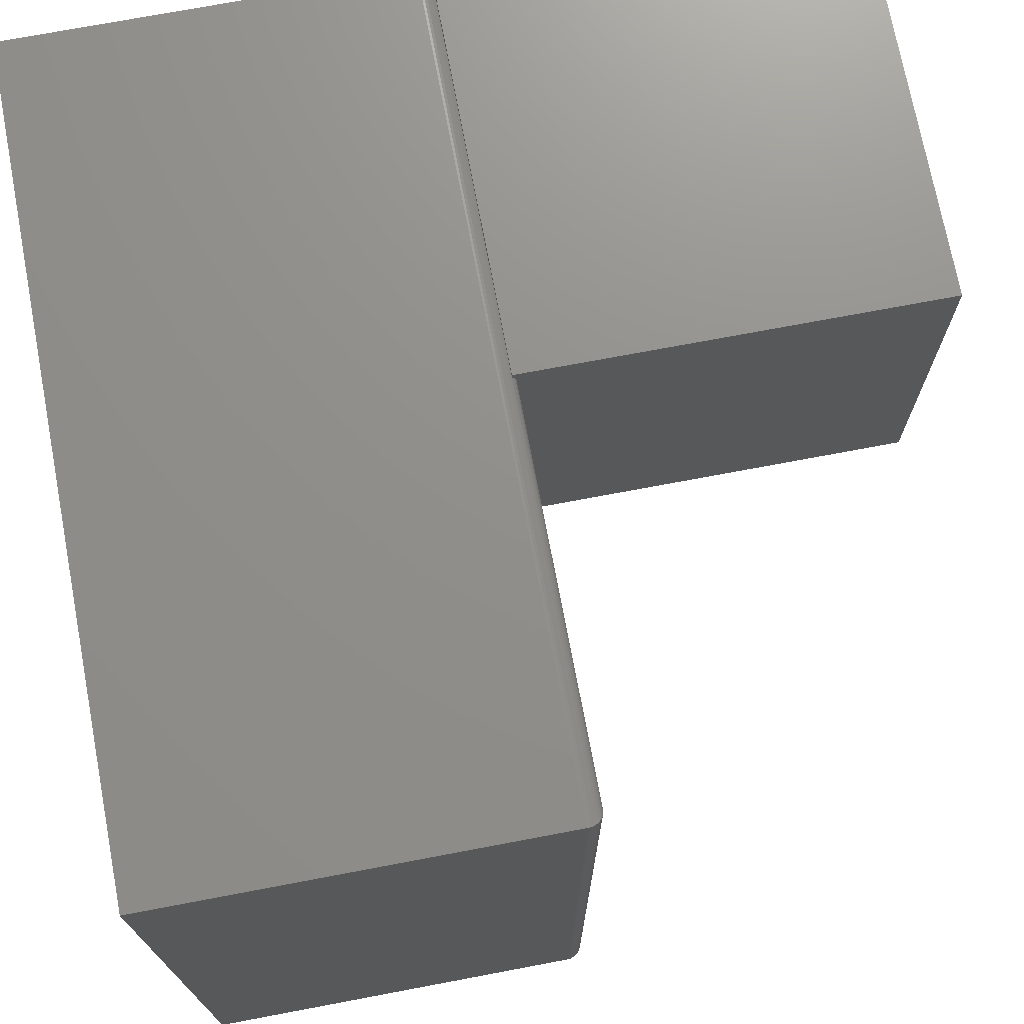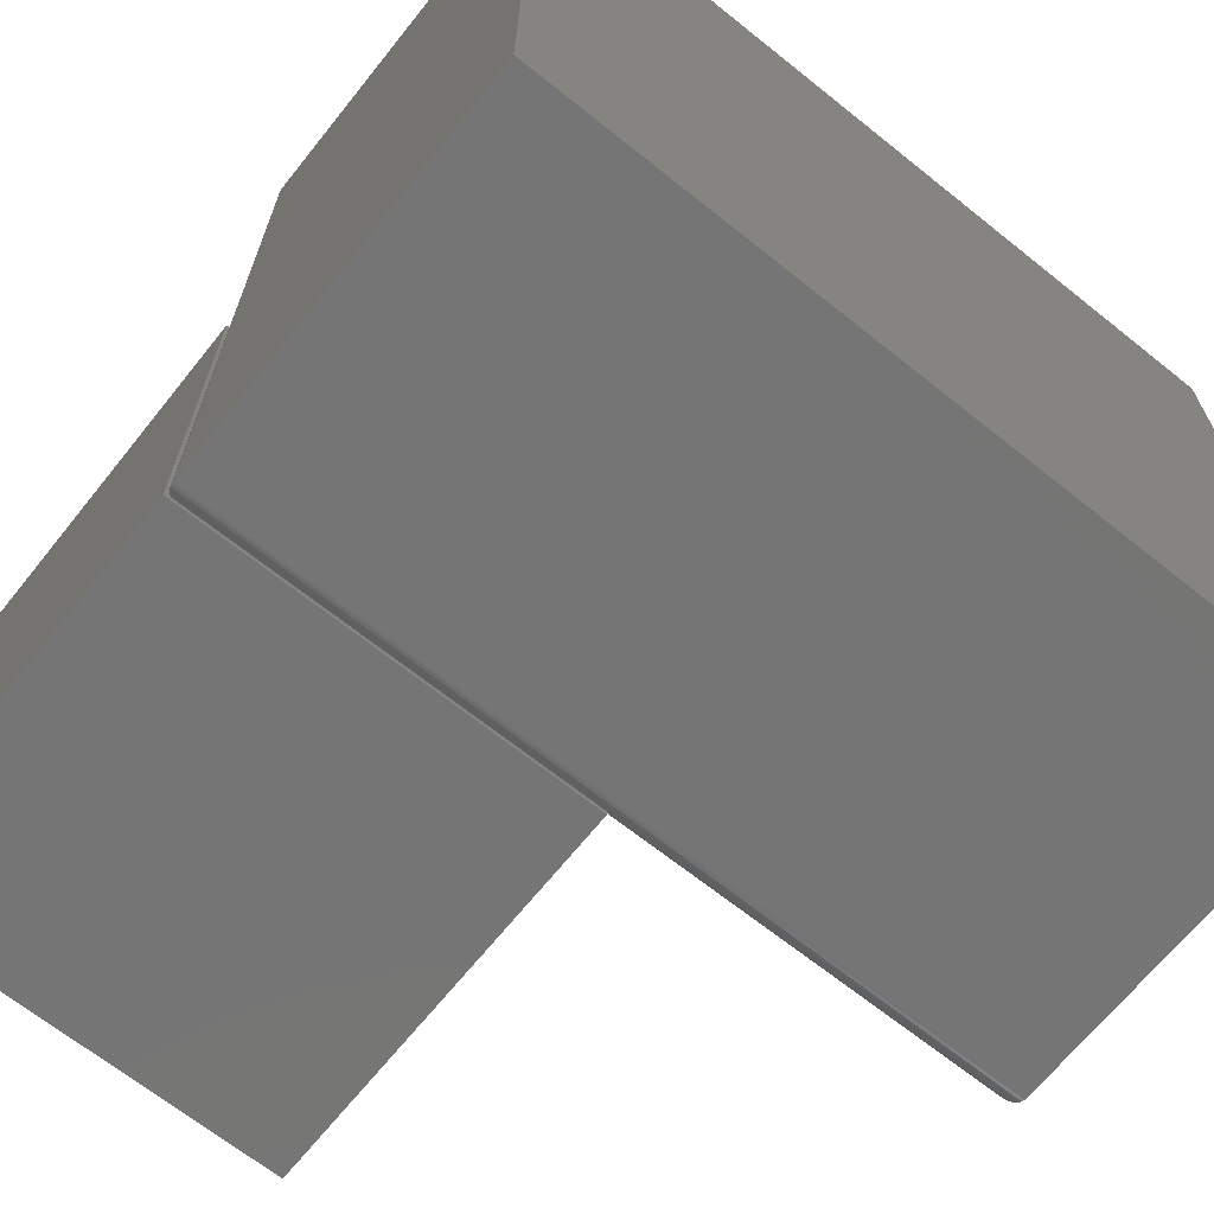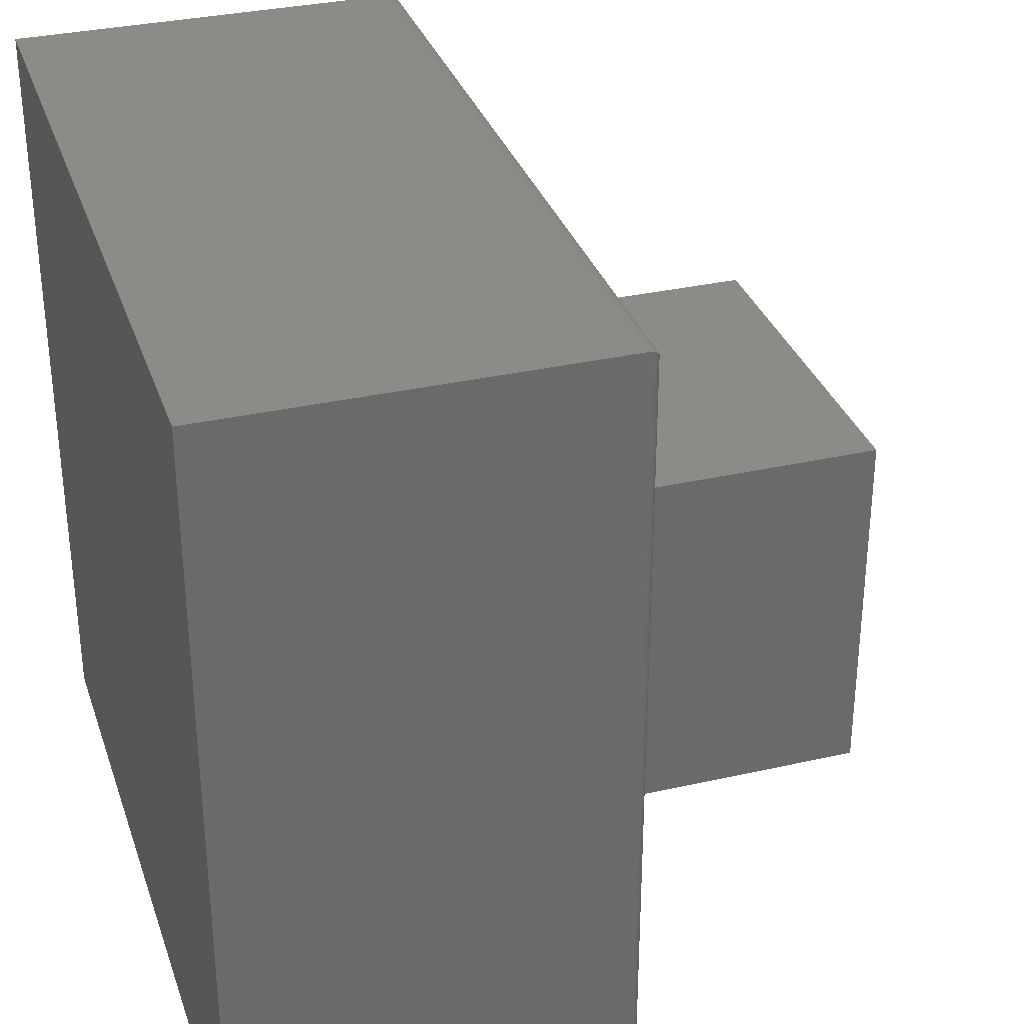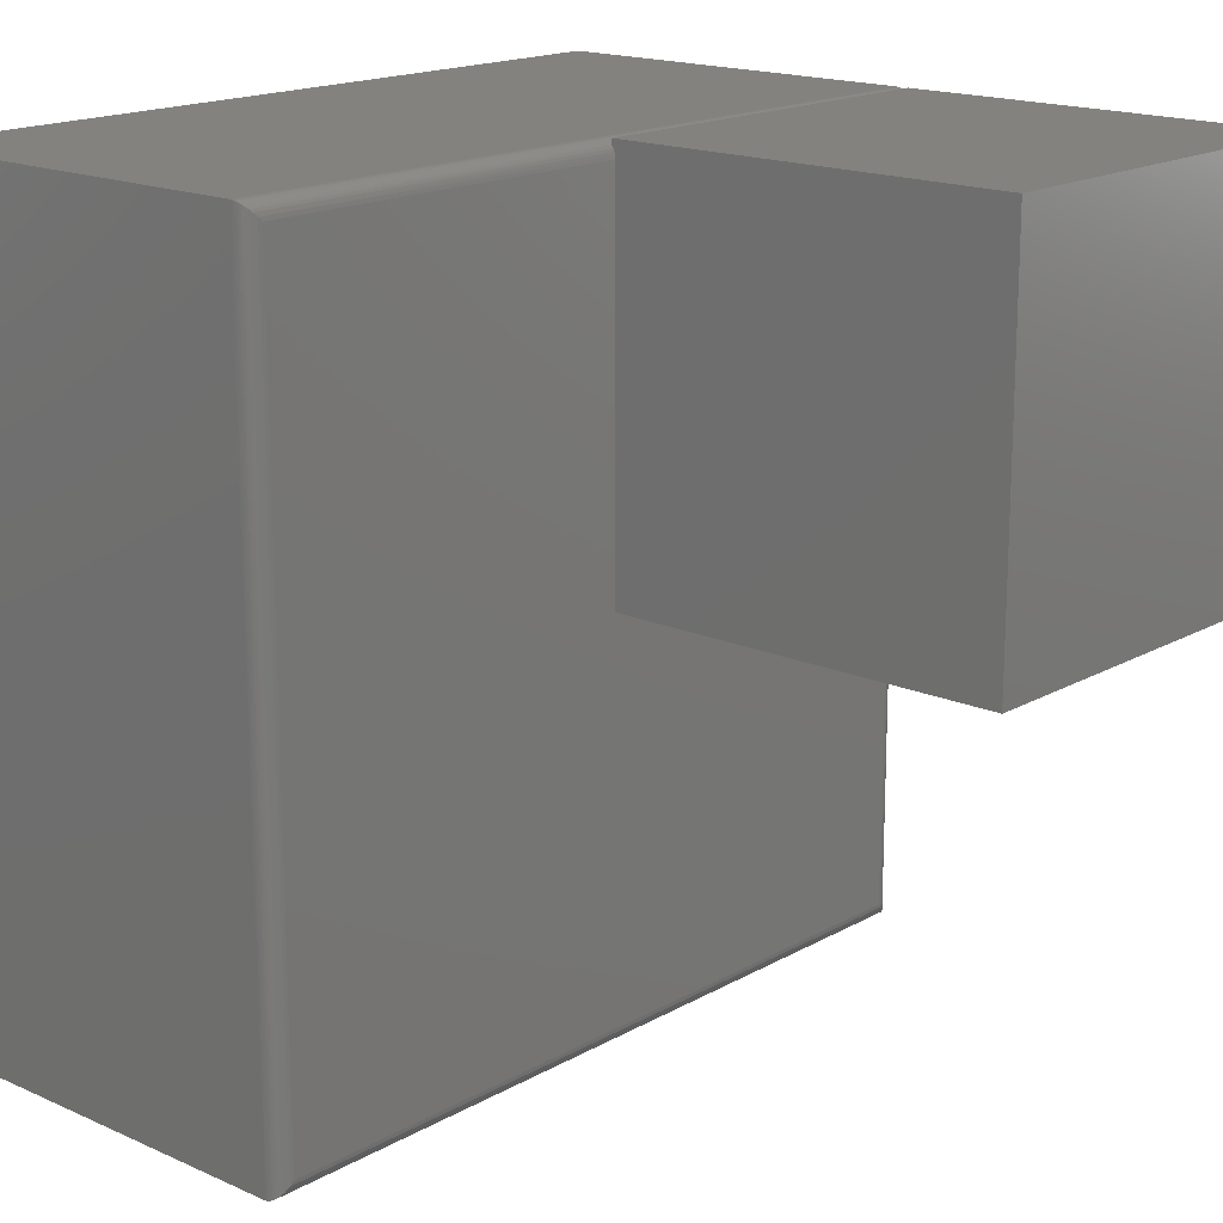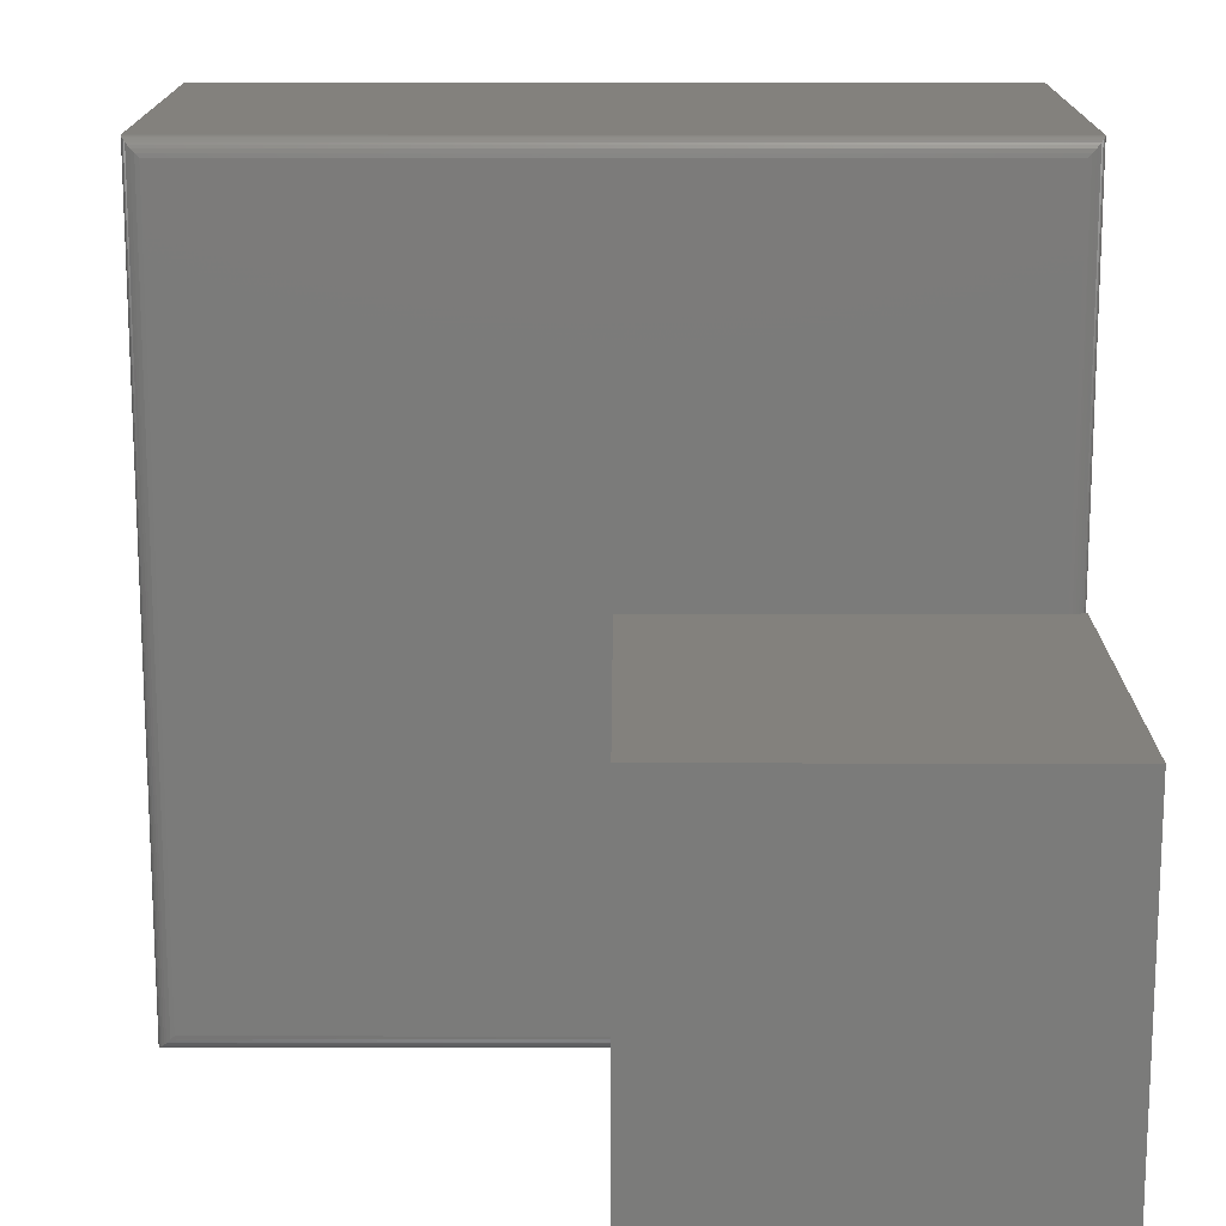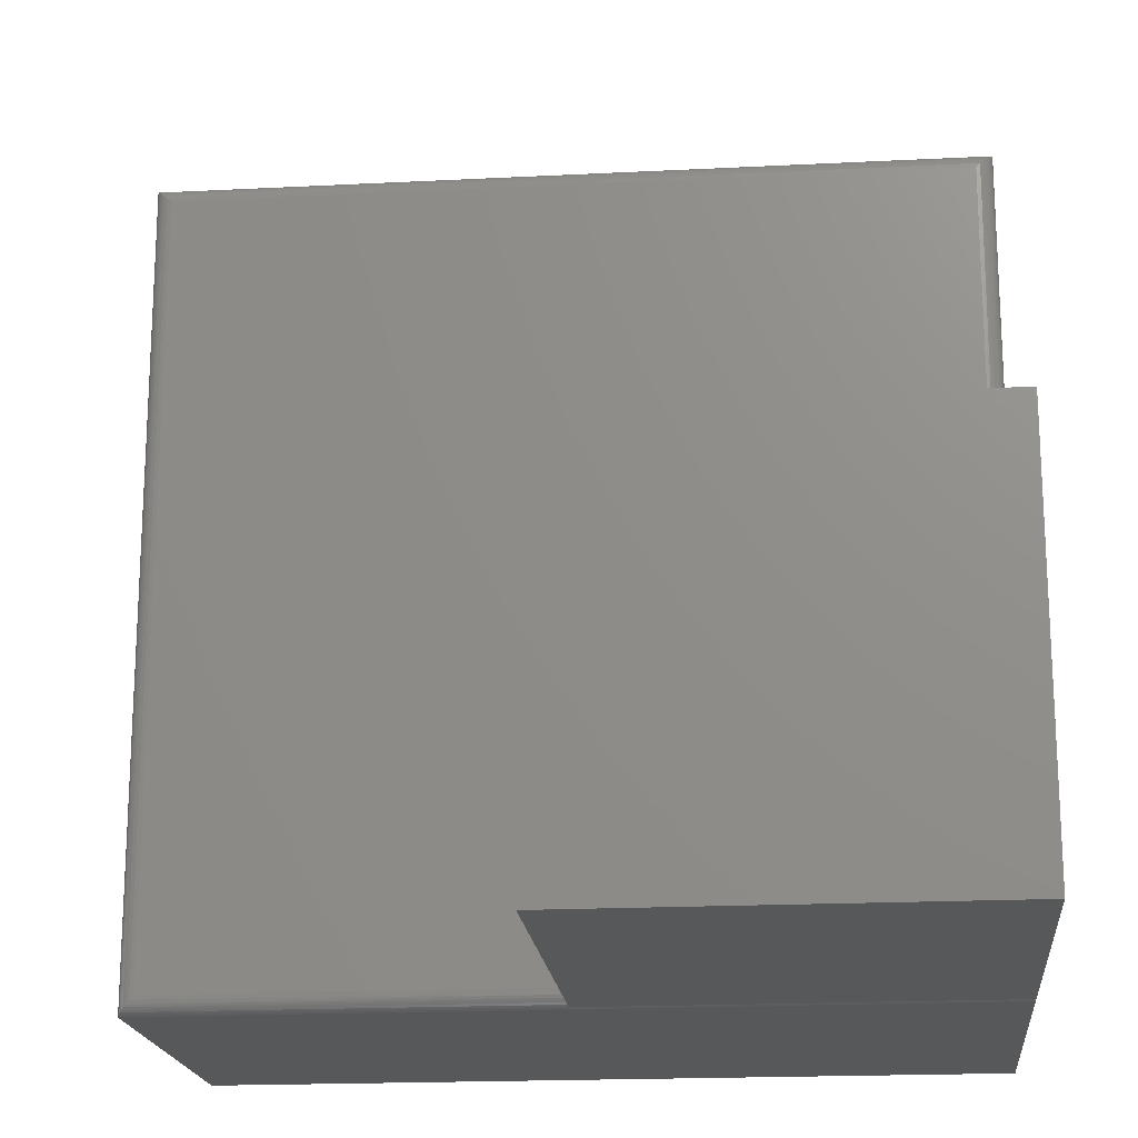
<metadata>
{"format":"stl","ext":"stl","renderer":"f3d","projection":"perspective","resolution":1024,"background":"white","views":[{"elev":72.8,"azim":-10.7,"up":"+Y"},{"elev":-67.6,"azim":-128.7,"up":"+Z"},{"elev":32.7,"azim":-17.5,"up":"+Z"},{"elev":17.1,"azim":41.7,"up":"+Y"},{"elev":15.7,"azim":90.2,"up":"+Z"},{"elev":-18.7,"azim":95.6,"up":"+Z"}]}
</metadata>
<code>
# stl→obj: 59 verts, 114 faces
v 0.003947 -0.375 0.375
v 0.375 -0.375 0.375
v 0.003947 -0.01562 0.375
v 0 -0.005244 0.375
v 0.001684 -0.007524 0.375
v 0 2.296e-17 0.375
v 0.375 2.296e-17 0.375
v 0.002927 -0.01007 0.375
v 0.00369 -0.0128 0.375
v 0.375 -0.375 0
v 0.003947 -0.375 0.01562
v 0.00369 -0.375 0.0128
v 0.002927 -0.375 0.01007
v 0.001684 -0.375 0.007524
v 0 -0.375 0.005244
v 0 -0.375 0
v 0 -0.005243 0.005244
v 0 0 -2.296e-17
v 0.003947 -0.7344 0.01562
v 0.003947 -0.7344 0.7344
v 0.003947 -0.01562 0.7344
v -0.0007883 -0.7456 0.004419
v -0.0007883 -0.004419 0.004419
v 0.0008693 -0.7437 0.006313
v 0.00351 -0.738 0.01195
v 0.002195 -0.7416 0.008436
v -0.002737 -0.7472 0.002811
v -0.002737 -0.002811 0.002811
v -0.004924 -0.7485 0.001535
v -0.01168 -0.75 -2.225e-17
v -0.01168 2.017e-17 -2.225e-17
v -0.009746 -0.7499 0.0001198
v -0.009746 -0.0001198 0.0001198
v -0.007284 -0.7494 0.0006303
v -0.007284 -0.0006303 0.0006303
v -0.004924 -0.001535 0.001535
v 0.00351 -0.01195 0.738
v -0.002737 -0.002811 0.7472
v 0.0008693 -0.006313 0.7437
v 0.002195 -0.008436 0.7416
v -0.0007883 -0.004419 0.7456
v -0.01168 2.017e-17 0.75
v -0.009746 -0.0001198 0.7499
v -0.007284 -0.0006303 0.7494
v -0.004924 -0.001535 0.7485
v 0.375 0 -2.296e-17
v -0.375 -0.75 0
v -0.375 -0.75 0.75
v -0.01168 -0.75 0.75
v -0.375 0 0
v -0.375 2.549e-33 0.75
v 0.00351 -0.738 0.738
v 0.002195 -0.7416 0.7416
v 0.0008693 -0.7437 0.7437
v -0.0007883 -0.7456 0.7456
v -0.002737 -0.7472 0.7472
v -0.004924 -0.7485 0.7485
v -0.009746 -0.7499 0.7499
v -0.007284 -0.7494 0.7494
f 1 2 3
f 4 5 6
f 7 6 5
f 7 5 8
f 7 8 9
f 7 9 3
f 7 3 2
f 10 2 1
f 10 1 11
f 10 11 12
f 10 12 13
f 10 13 14
f 10 14 15
f 10 15 16
f 15 17 16
f 17 18 16
f 18 17 6
f 17 4 6
f 19 11 20
f 20 11 1
f 20 1 21
f 21 1 3
f 17 22 23
f 17 15 22
f 15 24 22
f 15 14 24
f 11 25 12
f 11 19 25
f 13 12 25
f 25 26 13
f 13 26 14
f 14 26 24
f 23 22 27
f 23 27 28
f 28 27 29
f 30 31 32
f 32 31 33
f 32 33 34
f 34 33 35
f 34 35 29
f 29 35 36
f 29 36 28
f 21 9 37
f 21 3 9
f 36 38 28
f 4 39 5
f 39 40 5
f 8 5 40
f 40 37 8
f 8 37 9
f 41 39 4
f 41 4 17
f 41 17 23
f 41 23 28
f 41 28 38
f 31 42 33
f 33 42 43
f 33 43 35
f 35 43 44
f 35 44 36
f 36 44 45
f 36 45 38
f 10 46 2
f 2 46 7
f 18 6 46
f 46 6 7
f 16 18 10
f 10 18 46
f 47 30 48
f 48 30 49
f 50 51 31
f 31 51 42
f 42 51 49
f 49 51 48
f 50 31 47
f 47 31 30
f 19 52 25
f 19 20 52
f 25 52 53
f 25 53 26
f 26 53 54
f 26 54 24
f 24 54 55
f 24 55 22
f 22 55 56
f 22 56 27
f 27 56 57
f 49 30 58
f 58 30 32
f 58 32 59
f 59 32 34
f 59 34 57
f 57 34 29
f 57 29 27
f 20 37 52
f 20 21 37
f 45 56 38
f 38 56 55
f 38 55 41
f 41 55 54
f 41 54 39
f 39 54 53
f 39 53 40
f 40 53 52
f 40 52 37
f 42 49 43
f 43 49 58
f 43 58 44
f 44 58 59
f 44 59 45
f 45 59 57
f 45 57 56
f 51 50 48
f 48 50 47

</code>
